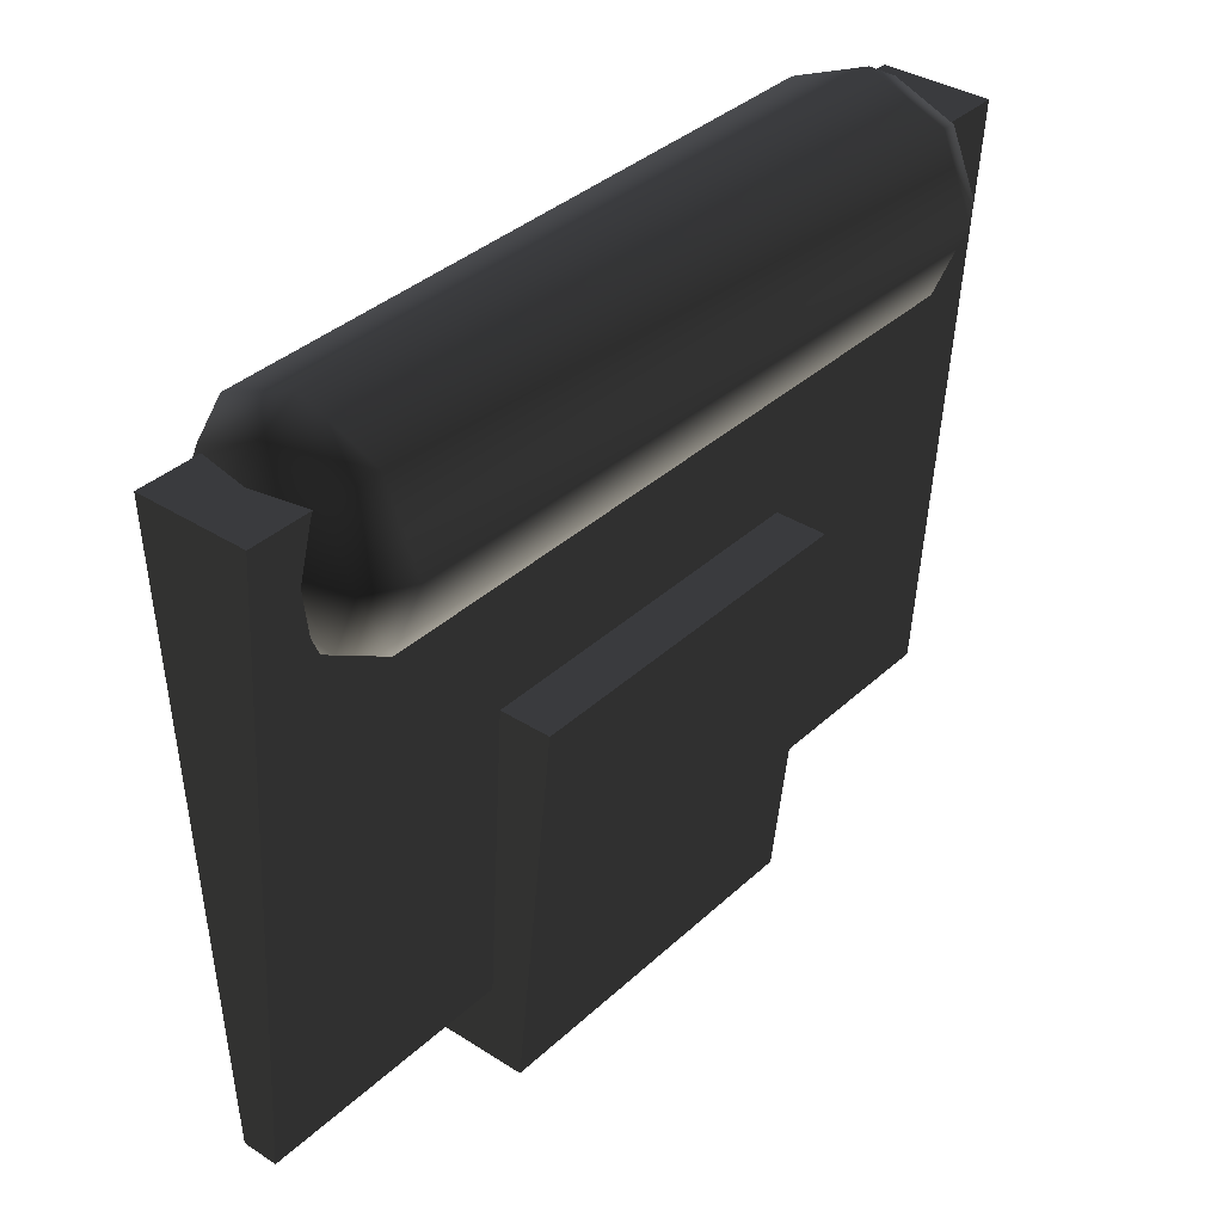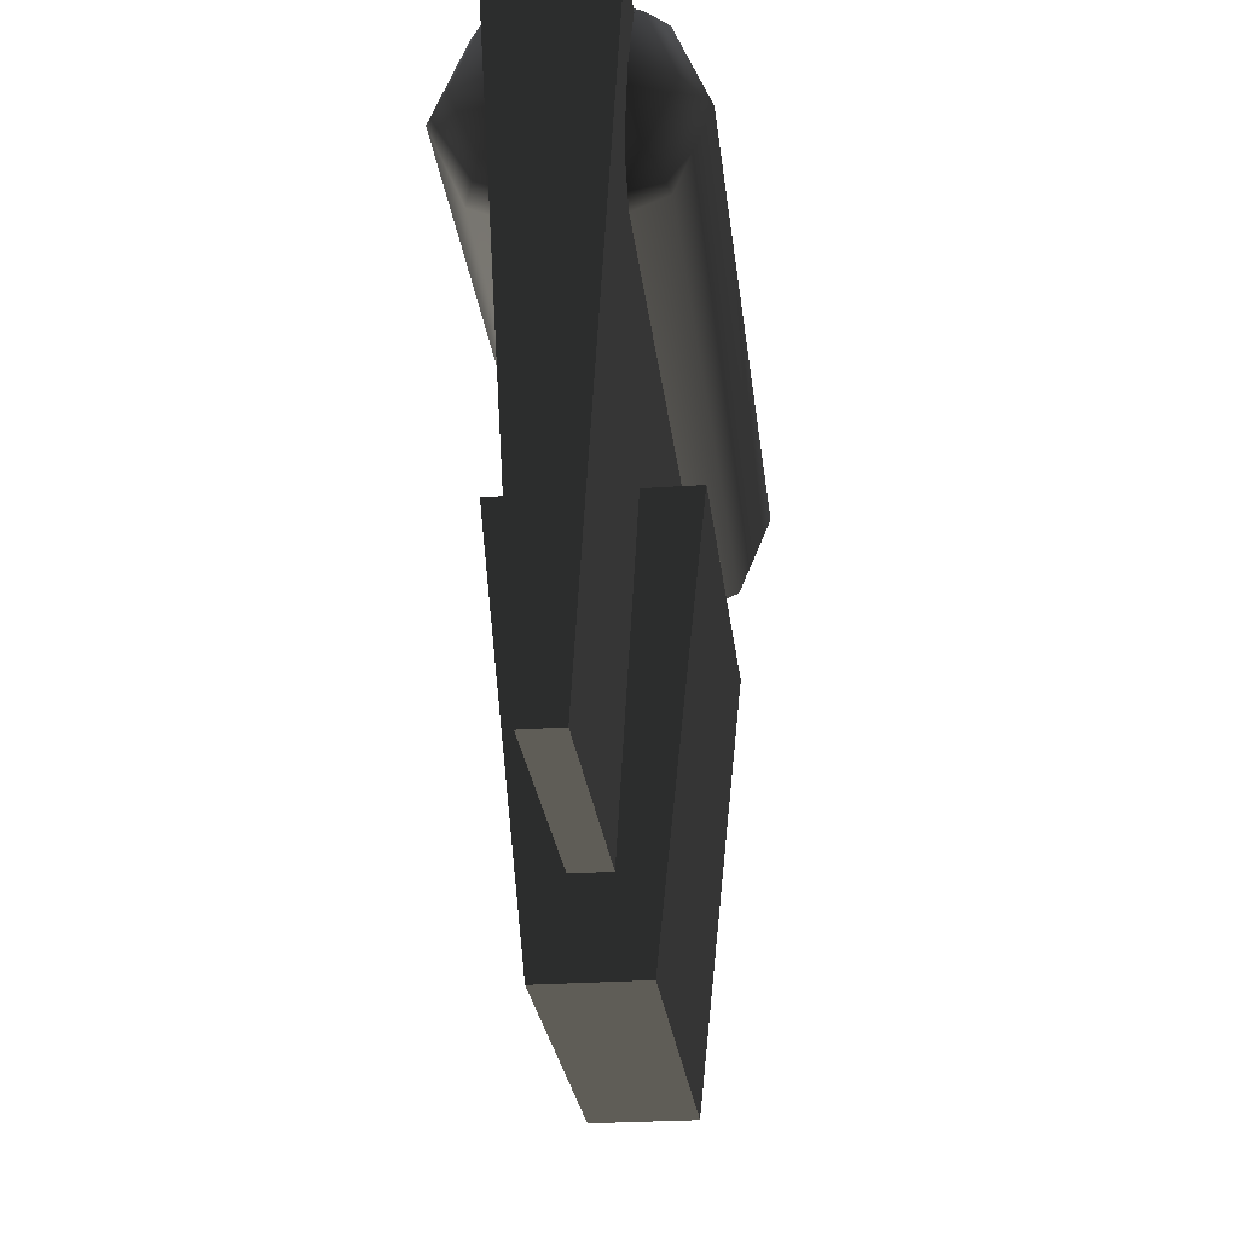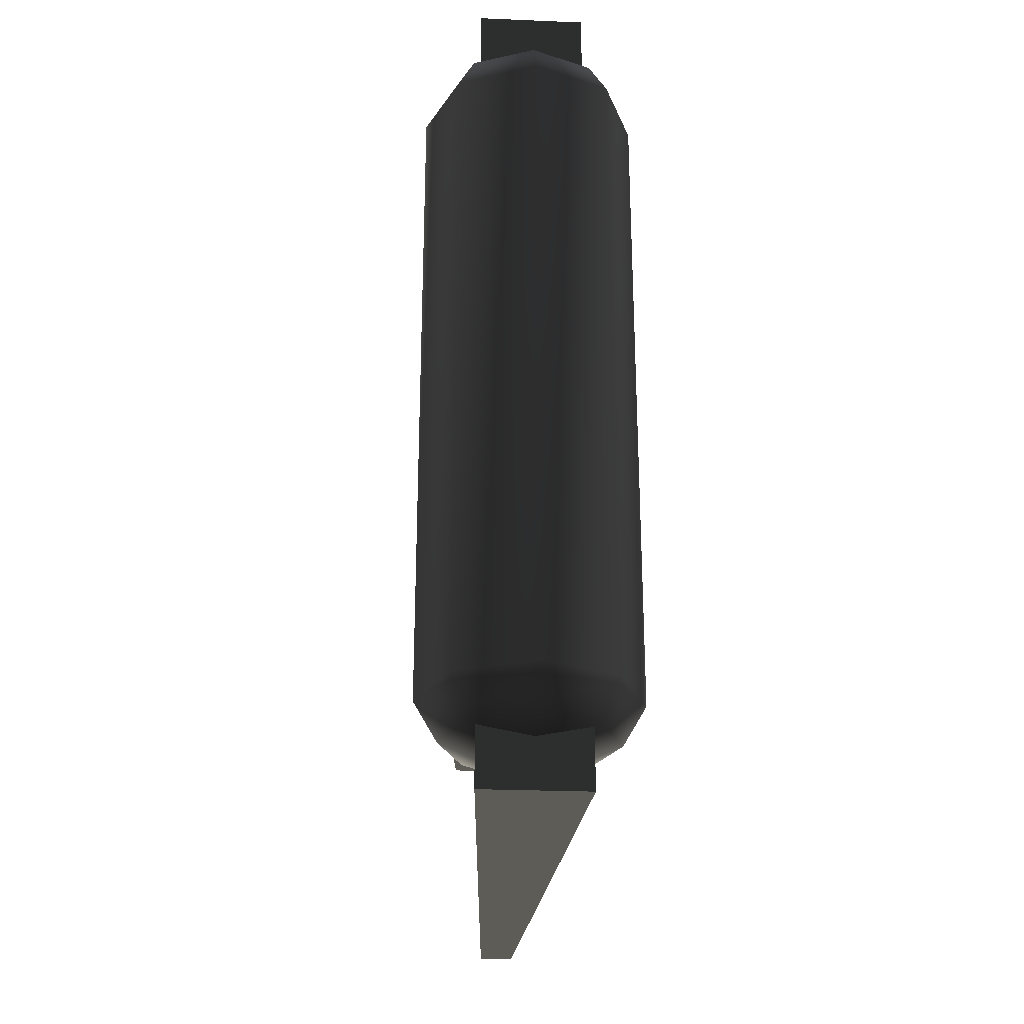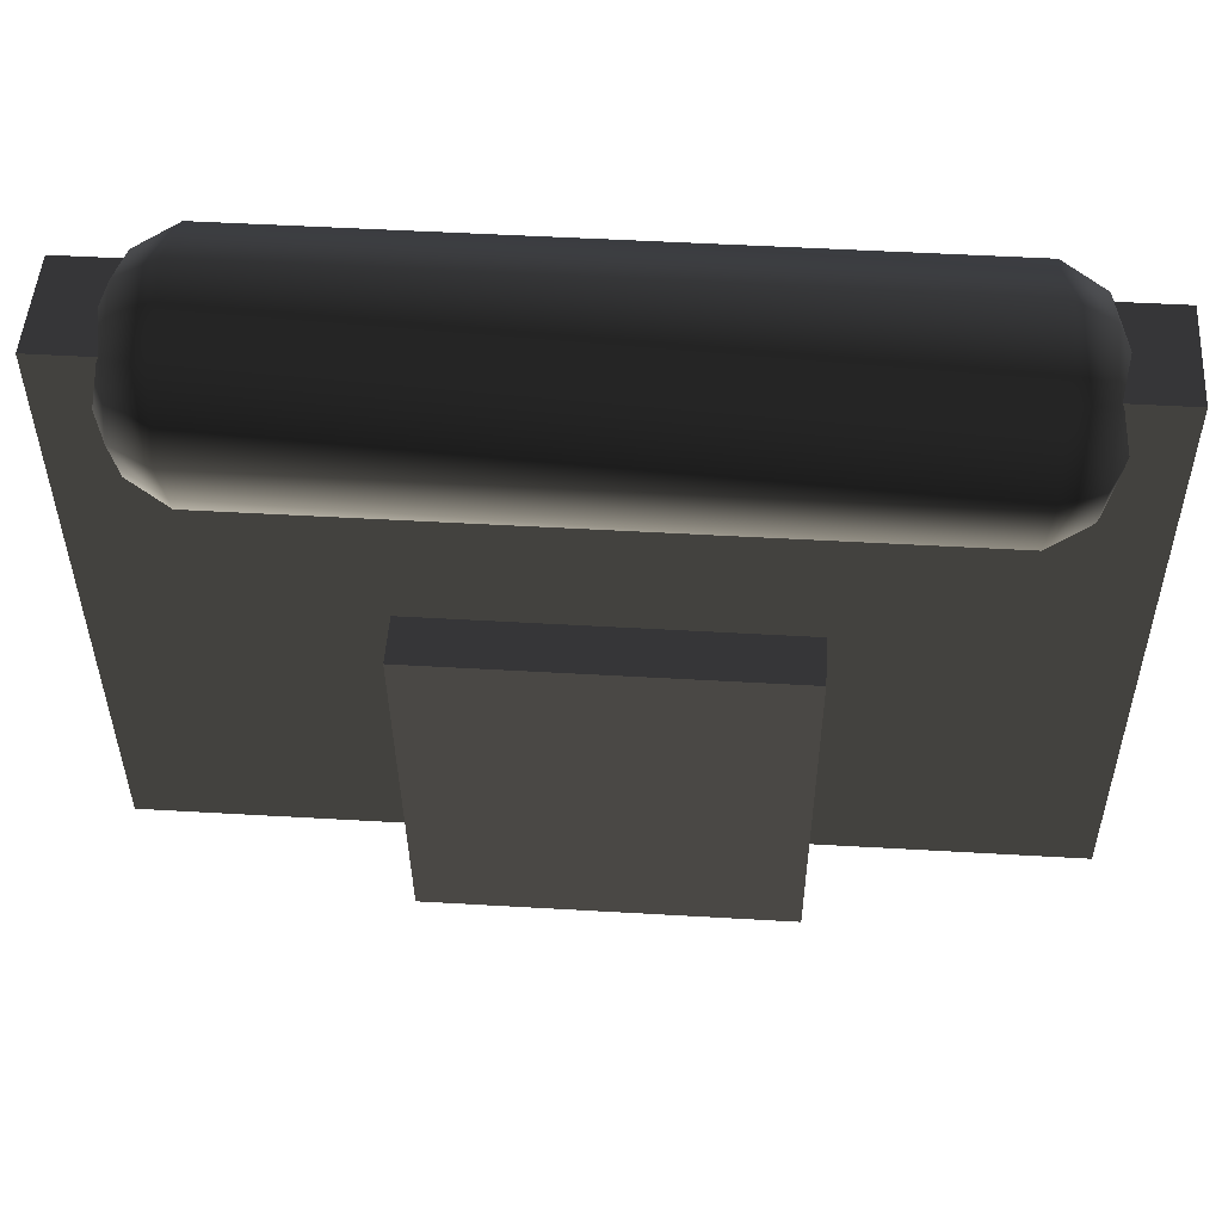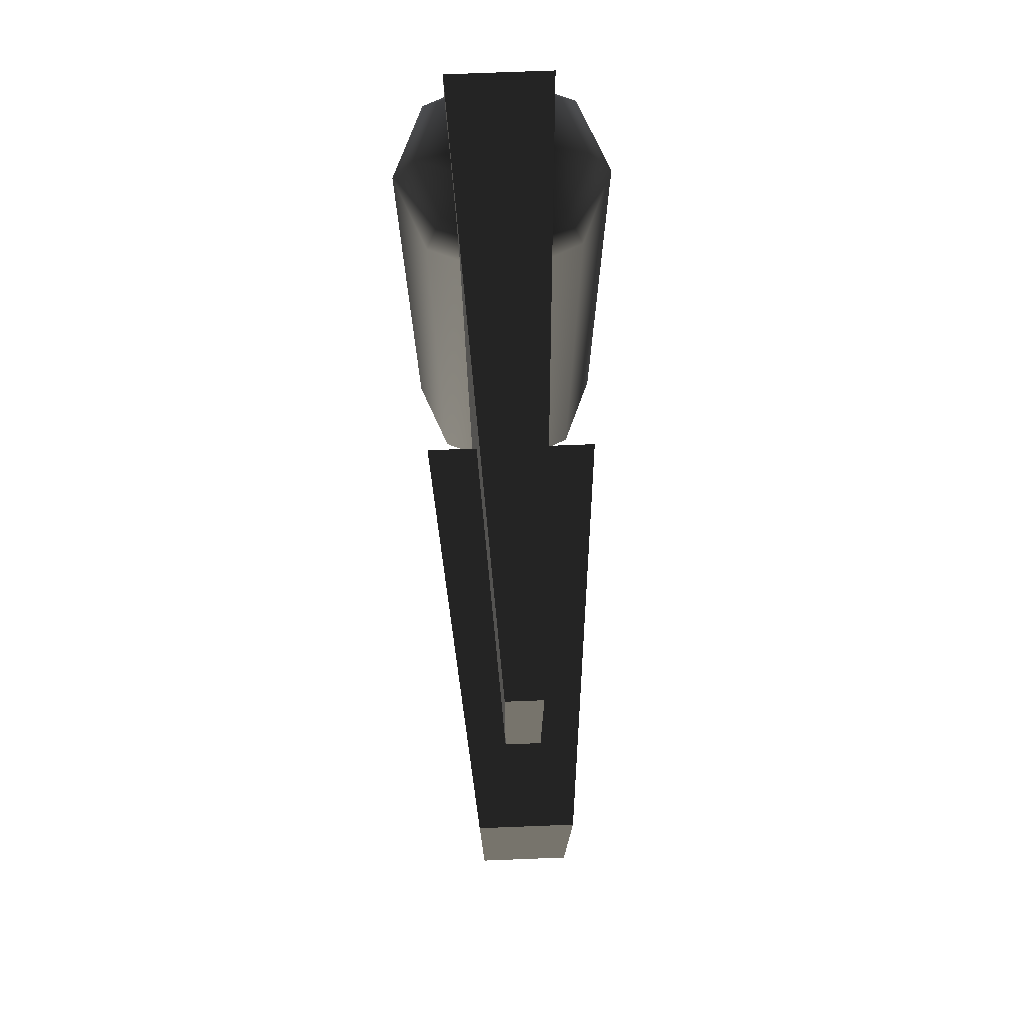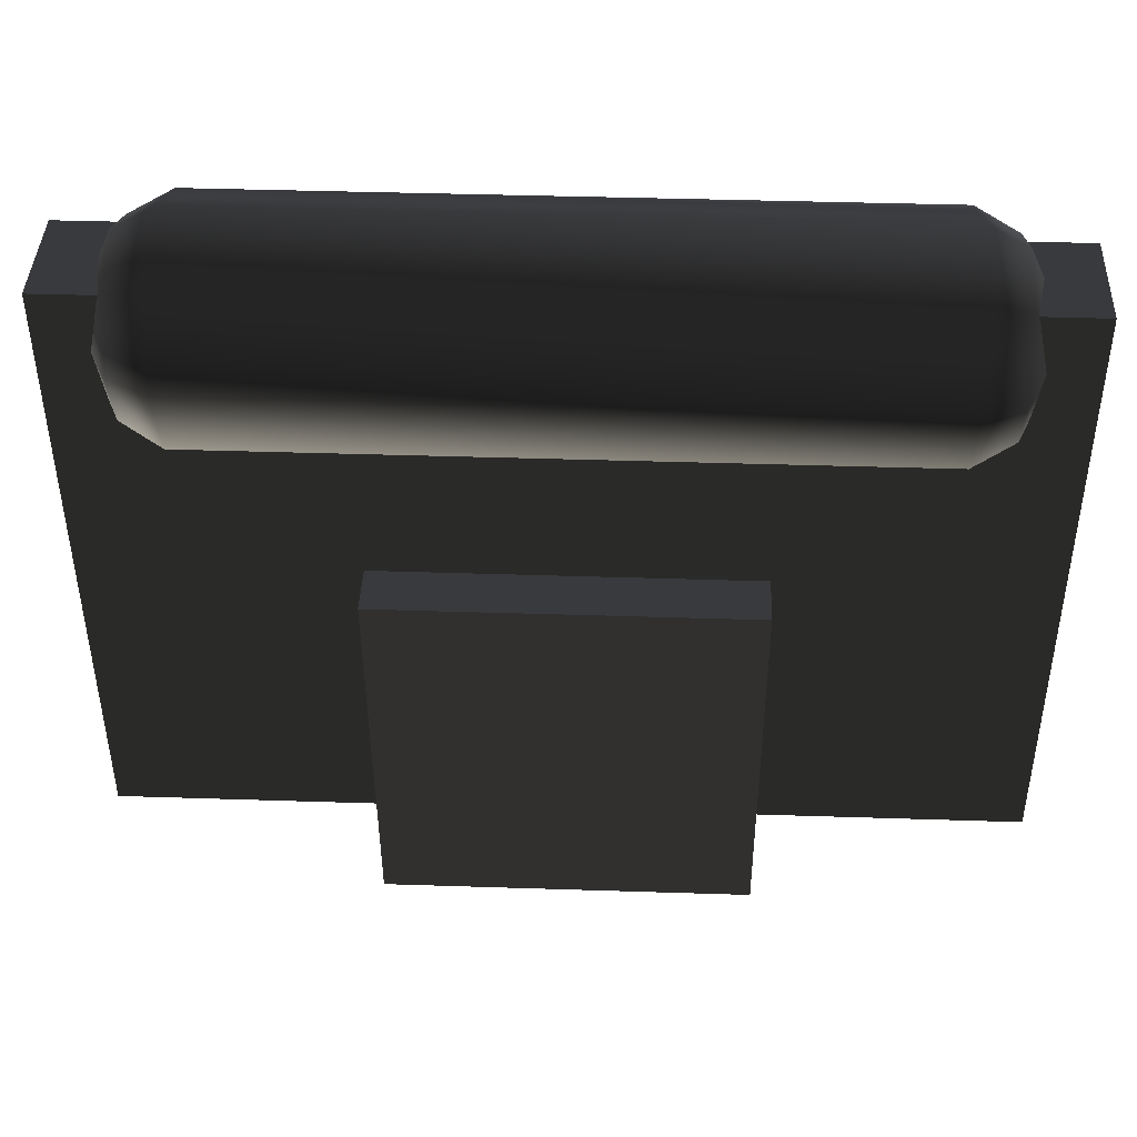
<metadata>
{"format":"obj","ext":"obj","renderer":"f3d","projection":"perspective","resolution":1024,"background":"white","views":[{"elev":36.3,"azim":39.9,"up":"+Z"},{"elev":-26.1,"azim":6.5,"up":"+Z"},{"elev":-26.5,"azim":-3.7,"up":"+Y"},{"elev":49.2,"azim":-86.3,"up":"+Z"},{"elev":75.0,"azim":177.8,"up":"+Y"},{"elev":40.4,"azim":-87.7,"up":"+Z"}]}
</metadata>
<code>
v  -0.004739 -0.118 -0.08213
v  -0.01467 -0.118 0.08287
v  -0.01467 0.118 0.08287
v  -0.004739 0.118 -0.08213
v  0.01467 -0.118 0.08287
v  0.004739 -0.118 -0.08213
v  0.004739 0.118 -0.08213
v  0.01467 0.118 0.08287
v  -0.01256 -0.04836 -0.1045
v  -0.02369 -0.04836 0.002198
v  -0.02369 0.04836 0.002198
v  -0.01256 0.04836 -0.1045
v  0.02369 -0.04836 0.002198
v  0.01256 -0.04836 -0.1045
v  0.01256 0.04836 -0.1045
v  0.02369 0.04836 0.002198
v  -0.0135 -0.01315 -0.09331
v  -0.009822 -0.009563 -0.08581
v  -0.009822 0.009563 -0.08581
v  -0.0135 0.01315 -0.09331
v  0.009822 -0.009563 -0.08581
v  0.009822 0.009563 -0.08581
v  0.0135 -0.01315 -0.09331
v  0.0135 0.01315 -0.09331
v  0.0263 0 -0.07485
v  0.01815 0.01789 -0.07485
v  0 0 -0.06203
v  0 -0.02592 -0.07485
v  0.01815 -0.01789 -0.07485
v  0 0.02592 -0.07485
v  -0.01815 0.01789 -0.07485
v  -0.0263 0 -0.07485
v  -0.01815 -0.01789 -0.07485
v  0 -0.03405 -0.0934
v  0.02384 -0.02349 -0.0934
v  -0.02384 -0.02349 -0.0934
v  -0.03454 0 -0.0934
v  -0.02384 0.02349 -0.0934
v  0.03454 0 -0.0934
v  0 0.03405 -0.0934
v  0.02384 0.02349 -0.0934
v  0 0.08975 0.09683
v  0.02103 0.08975 0.08812
v  0.01663 0.1006 0.08371
v  0 0.1006 0.0906
v  0.02351 0.1006 0.06709
v  0.01126 0.1062 0.06709
v  0.007961 0.1062 0.07505
v  0 0.1062 0.07834
v  0 -0.08975 0.09683
v  0.02103 -0.08975 0.08812
v  0.02974 0.08975 0.06709
v  0.02974 -0.08975 0.06709
v  0.02103 0.08975 0.04605
v  0.01663 0.1006 0.05046
v  0 -0.1006 0.0906
v  0.01663 -0.1006 0.08371
v  0.02351 -0.1006 0.06709
v  0.02103 -0.08975 0.04605
v  0.007961 -0.1062 0.07505
v  0 -0.1062 0.07834
v  0.01126 -0.1062 0.06709
v  0.01663 -0.1006 0.05046
v  0 -0.08975 0.03734
v  0 0.08975 0.03734
v  0.007961 -0.1062 0.05912
v  0 -0.1006 0.04357
v  0 -0.1062 0.05583
v  0 0.1006 0.04357
v  0 0.1062 0.05583
v  0.007961 0.1062 0.05912
v  -0.007961 -0.1062 0.05912
v  -0.01663 -0.1006 0.05046
v  -0.02351 -0.1006 0.06709
v  -0.02974 -0.08975 0.06709
v  -0.02103 -0.08975 0.04605
v  -0.02103 0.08975 0.04605
v  -0.02974 0.08975 0.06709
v  -0.02103 -0.08975 0.08812
v  -0.02103 0.08975 0.08812
v  -0.02351 0.1006 0.06709
v  -0.01663 0.1006 0.08371
v  -0.007961 0.1062 0.07505
v  -0.01126 0.1062 0.06709
v  -0.01663 0.1006 0.05046
v  -0.007961 0.1062 0.05912
v  -0.01663 -0.1006 0.08371
v  -0.01126 -0.1062 0.06709
v  -0.007961 -0.1062 0.07505
g frm-fuselg
f 1 2 3
f 1 3 4
f 5 6 7
f 5 7 8
f 2 5 8
f 2 8 3
f 6 1 4
f 6 4 7
g frm-fuselg
f 6 5 2
f 6 2 1
f 4 3 8
f 4 8 7
g frm-ffuselg
f 9 10 11
f 9 11 12
f 13 14 15
f 13 15 16
g frm-ffuselg
f 10 13 16
f 10 16 11
g frm-ffuselg
f 14 9 12
f 14 12 15
f 14 13 10
f 14 10 9
f 12 11 16
f 12 16 15
g frm-light1
f 17 18 19
f 17 19 20
f 18 21 22
f 18 22 19
f 21 23 24
f 21 24 22
f 20 19 22
f 20 22 24
f 23 21 18
f 23 18 17
g frm-SS
f 25 26 27
f 28 29 27
f 30 31 27
f 32 33 27
f 31 32 27
f 26 30 27
f 29 25 27
f 33 28 27
f 29 28 34
f 29 34 35
f 25 29 35
f 28 33 36
f 28 36 34
f 33 32 37
f 33 37 36
f 32 31 38
f 32 38 37
f 35 36 37
f 35 37 38
f 35 34 36
f 25 35 39
f 35 38 40
f 35 40 41
f 35 41 39
f 31 40 38
f 31 30 40
f 30 41 40
f 26 39 41
f 30 26 41
f 26 25 39
g frm-afuselg
f 42 43 44
f 42 44 45
f 44 46 47
f 44 47 48
f 45 44 48
f 43 46 44
f 45 48 49
f 50 51 43
f 50 43 42
f 51 52 43
f 43 52 46
f 53 54 52
f 52 54 55
f 52 55 46
f 51 53 52
f 56 57 51
f 56 51 50
f 57 53 51
f 58 59 53
f 53 59 54
f 57 58 53
f 60 58 57
f 61 60 57
f 61 57 56
f 62 63 58
f 58 63 59
f 60 62 58
f 63 64 59
f 59 64 65
f 59 65 54
f 62 66 63
f 66 67 63
f 63 67 64
f 66 68 67
f 54 65 69
f 54 69 55
f 55 69 70
f 46 55 71
f 55 70 71
f 46 71 47
f 68 72 73
f 68 73 67
f 72 74 73
f 73 74 75
f 73 75 76
f 67 76 64
f 64 76 77
f 76 75 78
f 76 78 77
f 74 79 75
f 75 79 80
f 75 80 78
f 77 78 81
f 78 80 82
f 78 82 81
f 79 42 80
f 80 42 45
f 80 45 82
f 82 45 49
f 82 49 83
f 81 82 83
f 81 83 84
f 77 81 85
f 85 81 84
f 85 84 86
f 65 77 85
f 65 85 69
f 69 85 86
f 64 77 65
f 69 86 70
f 74 87 79
f 87 50 79
f 79 50 42
f 88 87 74
f 89 56 87
f 89 61 56
f 67 73 76
f 72 88 74
f 88 89 87
f 87 56 50
f 47 71 70
f 47 70 86
f 47 86 84
f 47 84 83
f 47 83 49
f 47 49 48
f 66 62 60
f 66 60 61
f 66 61 89
f 66 89 88
f 66 88 72
f 66 72 68

</code>
